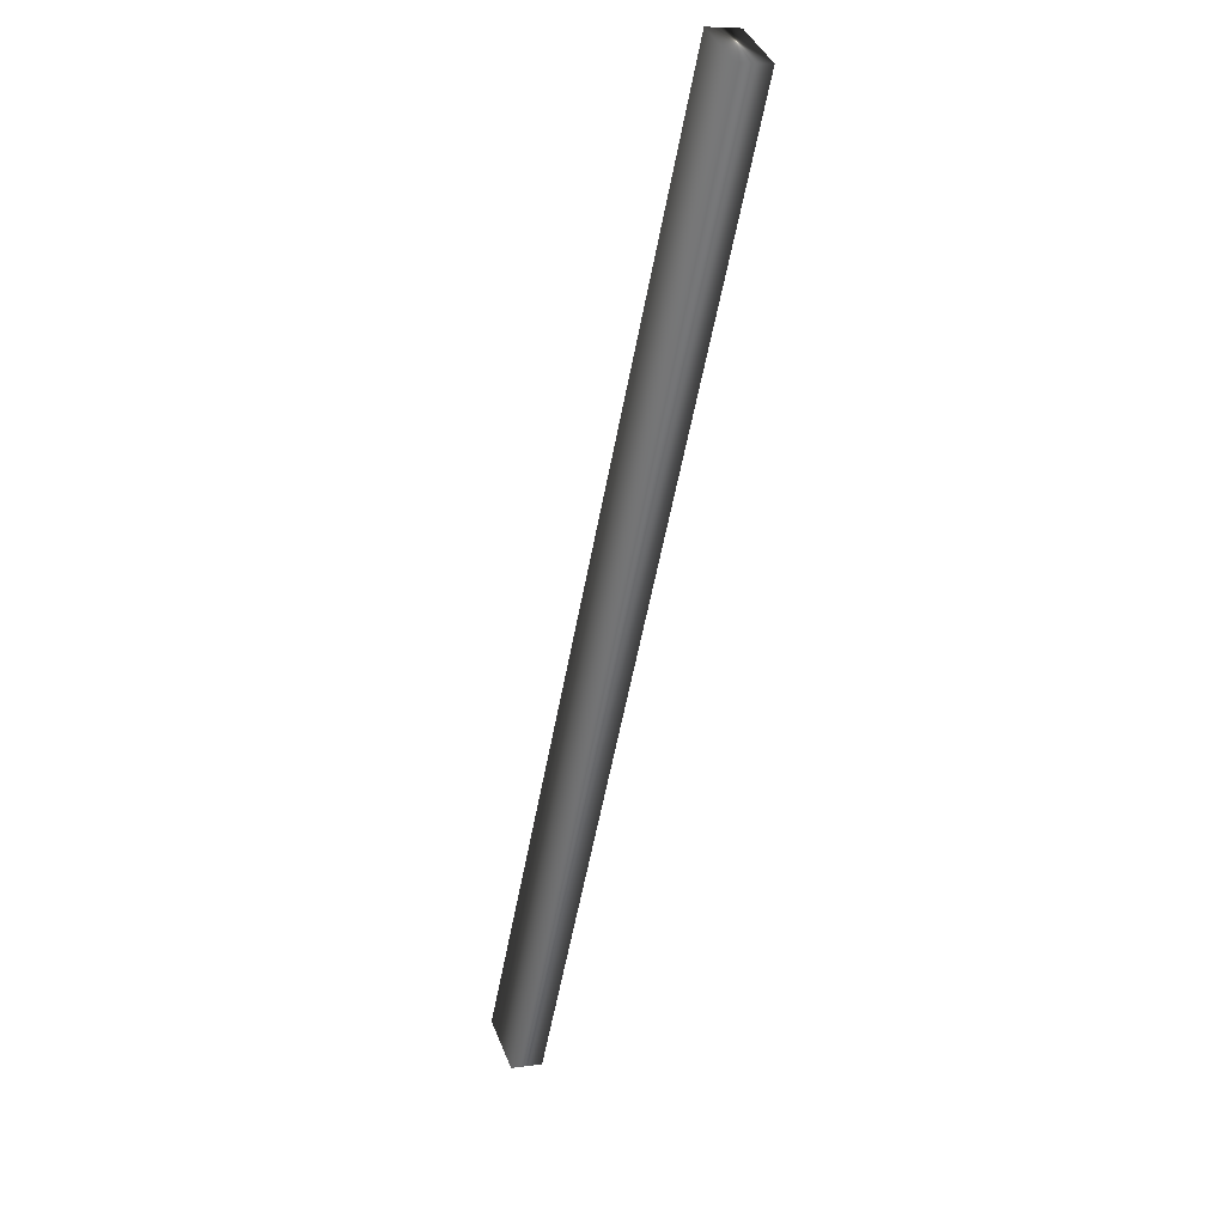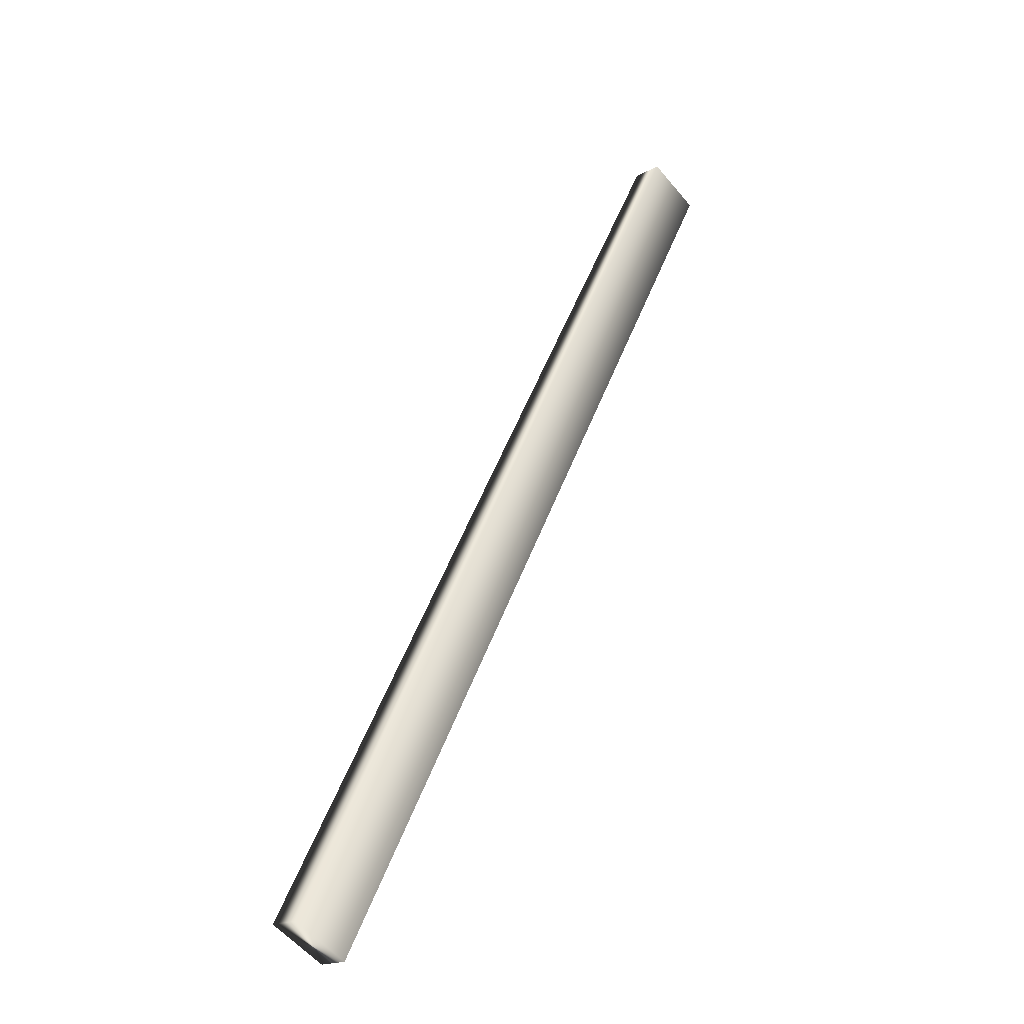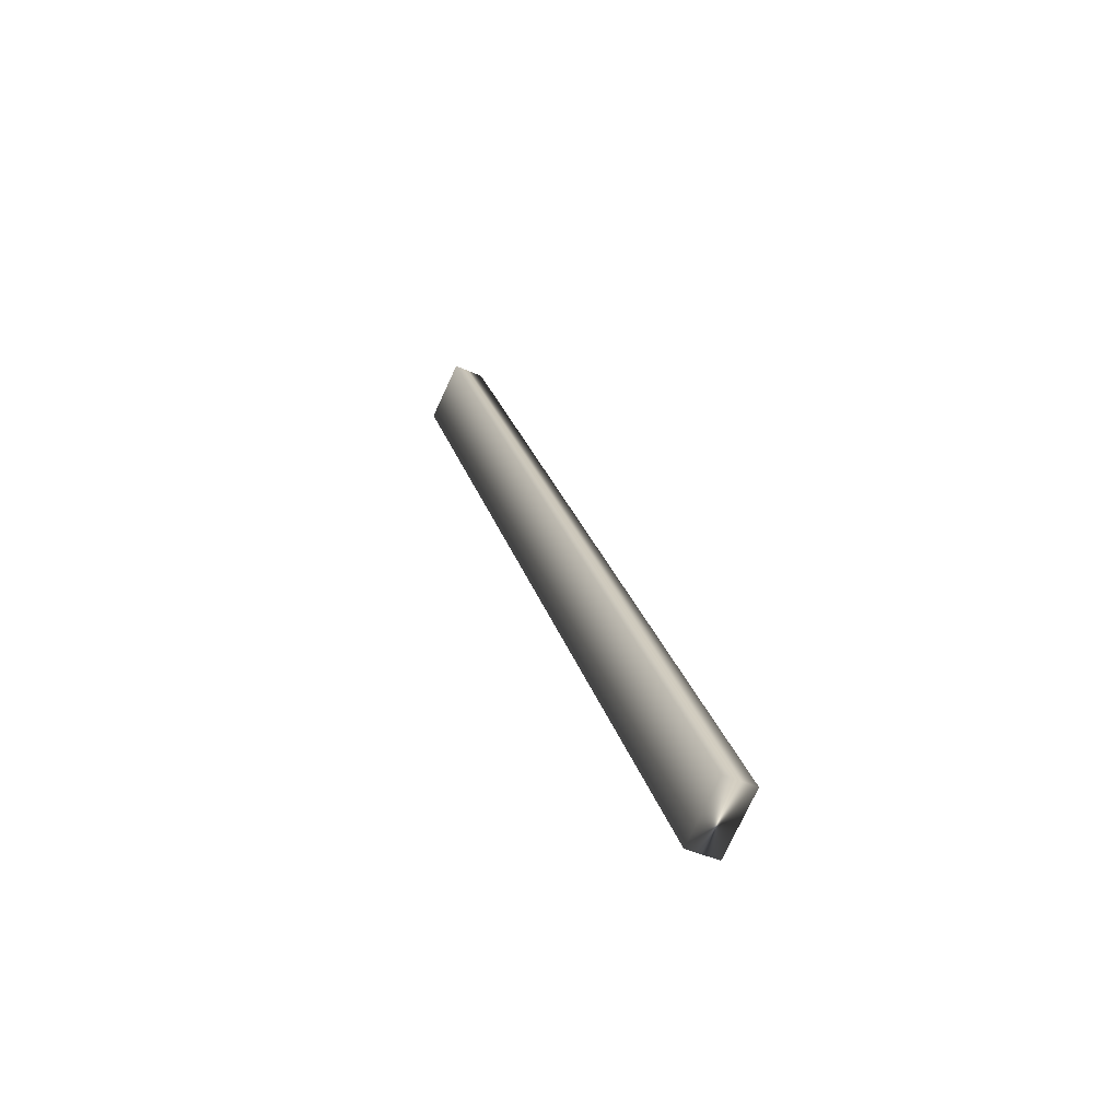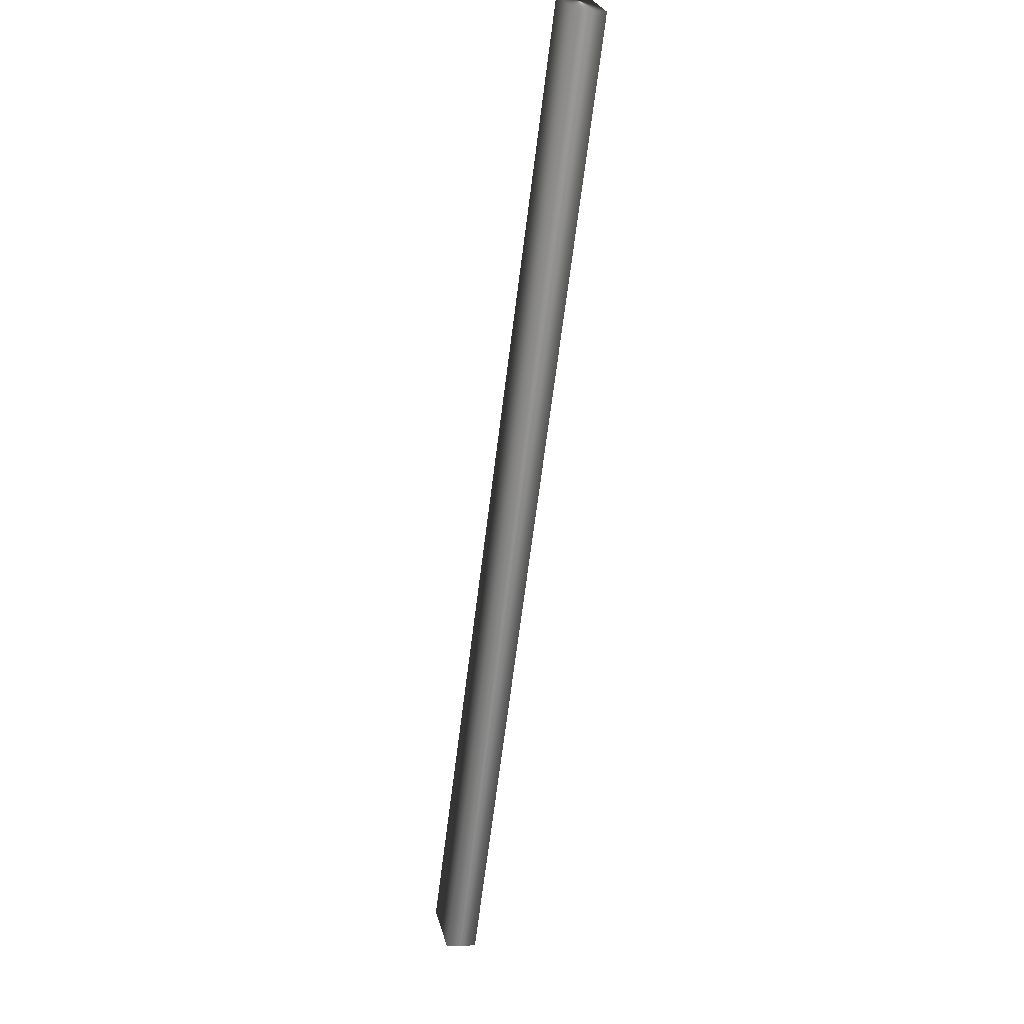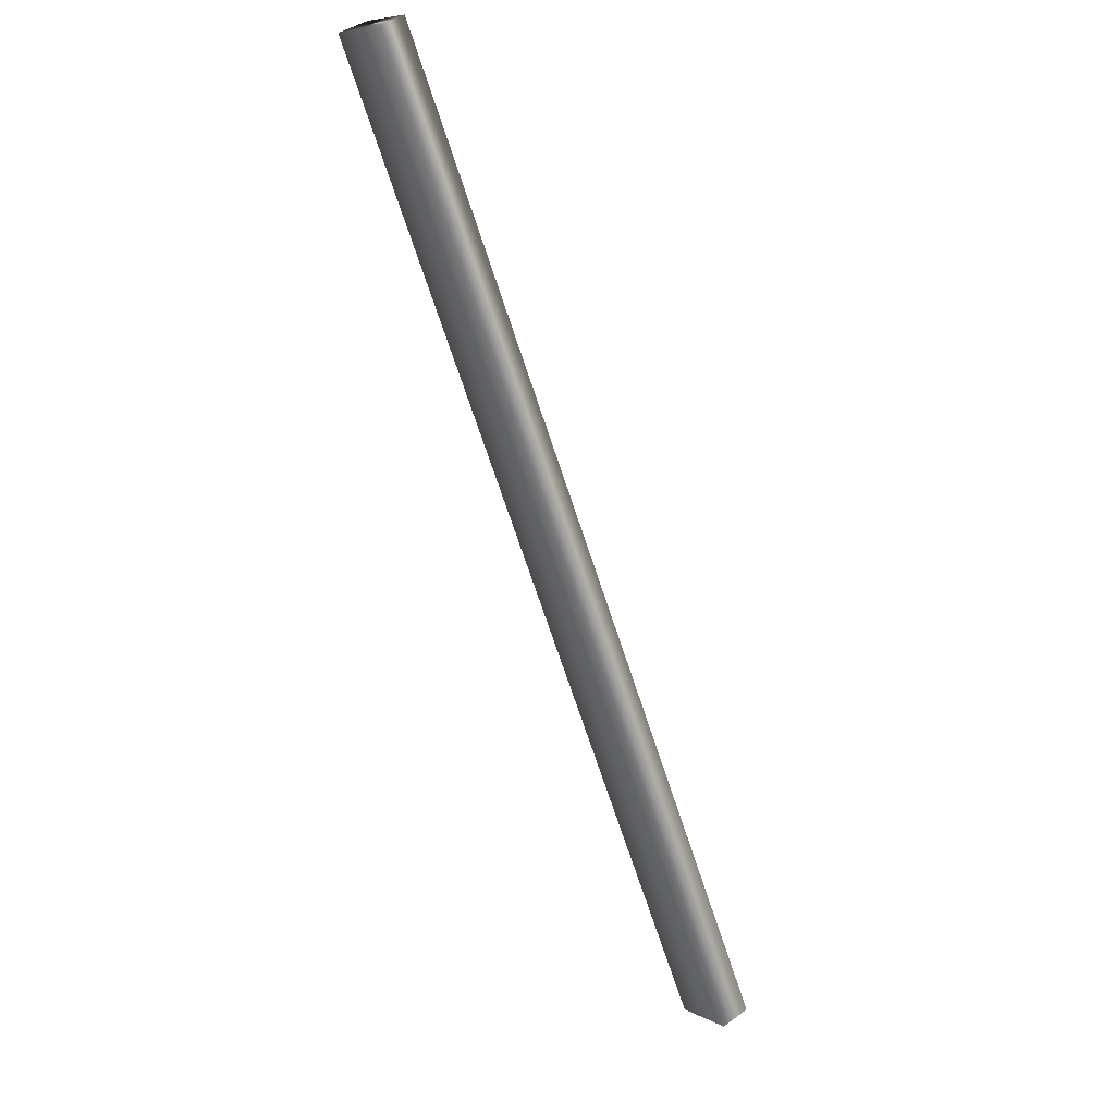
<metadata>
{"format":"obj","ext":"obj","renderer":"f3d","projection":"perspective","resolution":1024,"background":"white","views":[{"elev":8.0,"azim":-112.2,"up":"+Z"},{"elev":-18.5,"azim":136.0,"up":"+Z"},{"elev":-42.6,"azim":61.6,"up":"+Z"},{"elev":-3.6,"azim":-105.0,"up":"+Z"},{"elev":43.2,"azim":49.4,"up":"+Z"}]}
</metadata>
<code>
v -4.785 55.65 142.1
v -4.785 55.67 142.1
v -5.109 55.65 142.7
v -5.109 55.67 142.7
v -5.146 55.67 142.7
v -5.146 55.65 142.7
v -4.822 55.65 142.1
v -4.822 55.67 142.1
f 1 2 3
f 3 2 4
f 5 6 4
f 4 6 3
f 1 3 7
f 7 3 6
f 2 8 4
f 4 8 5
f 2 1 8
f 8 1 7
f 8 7 5
f 5 7 6

</code>
